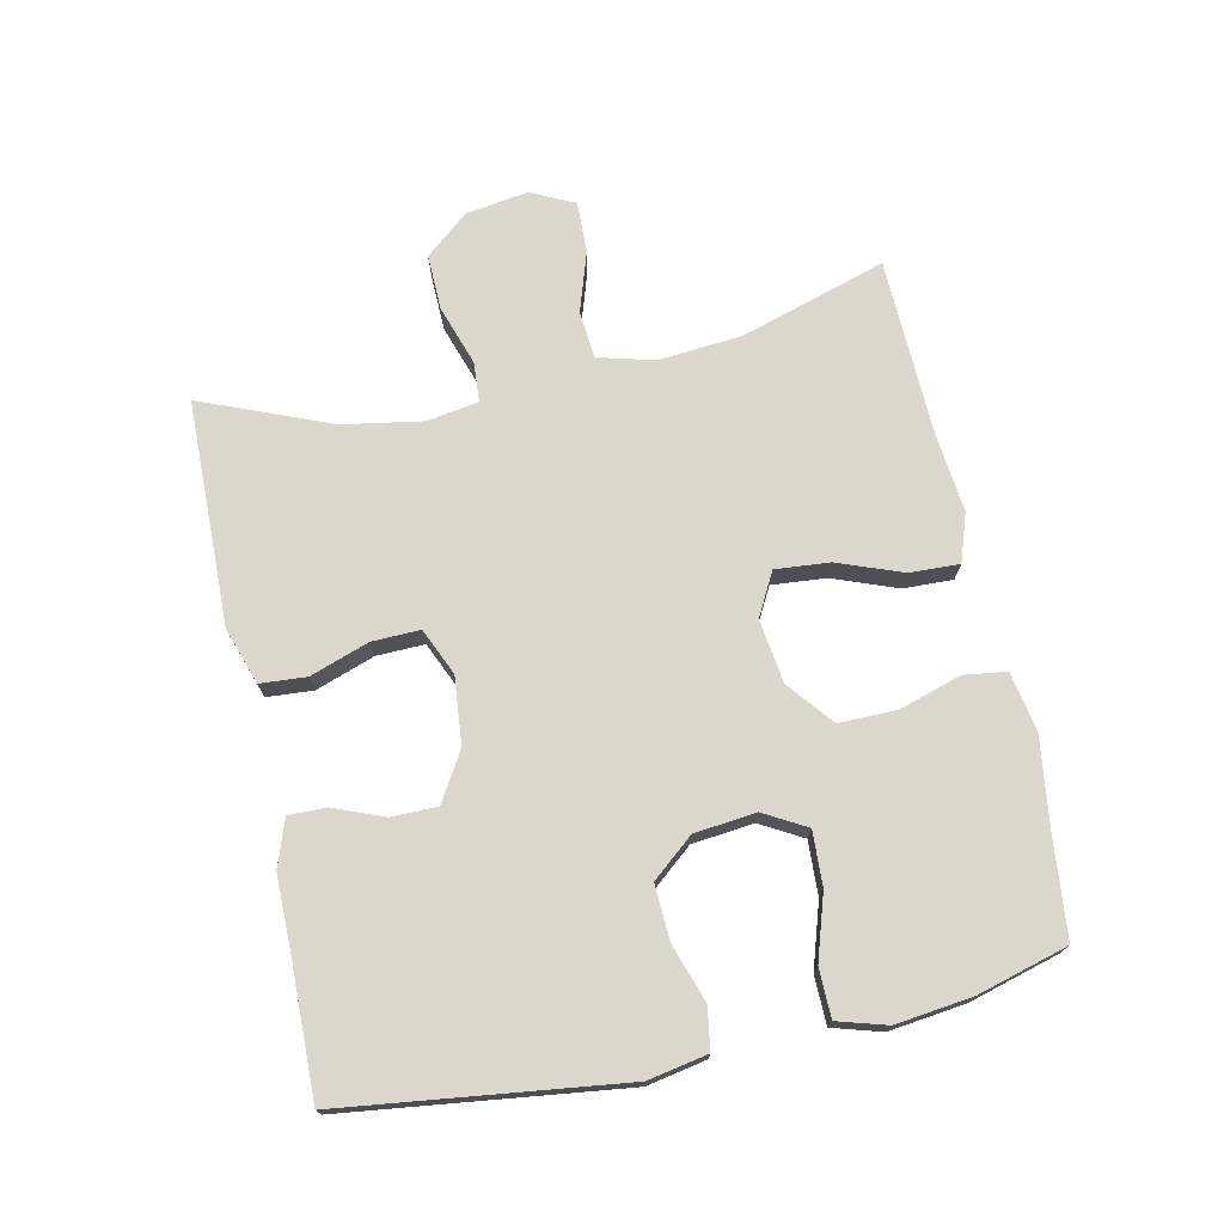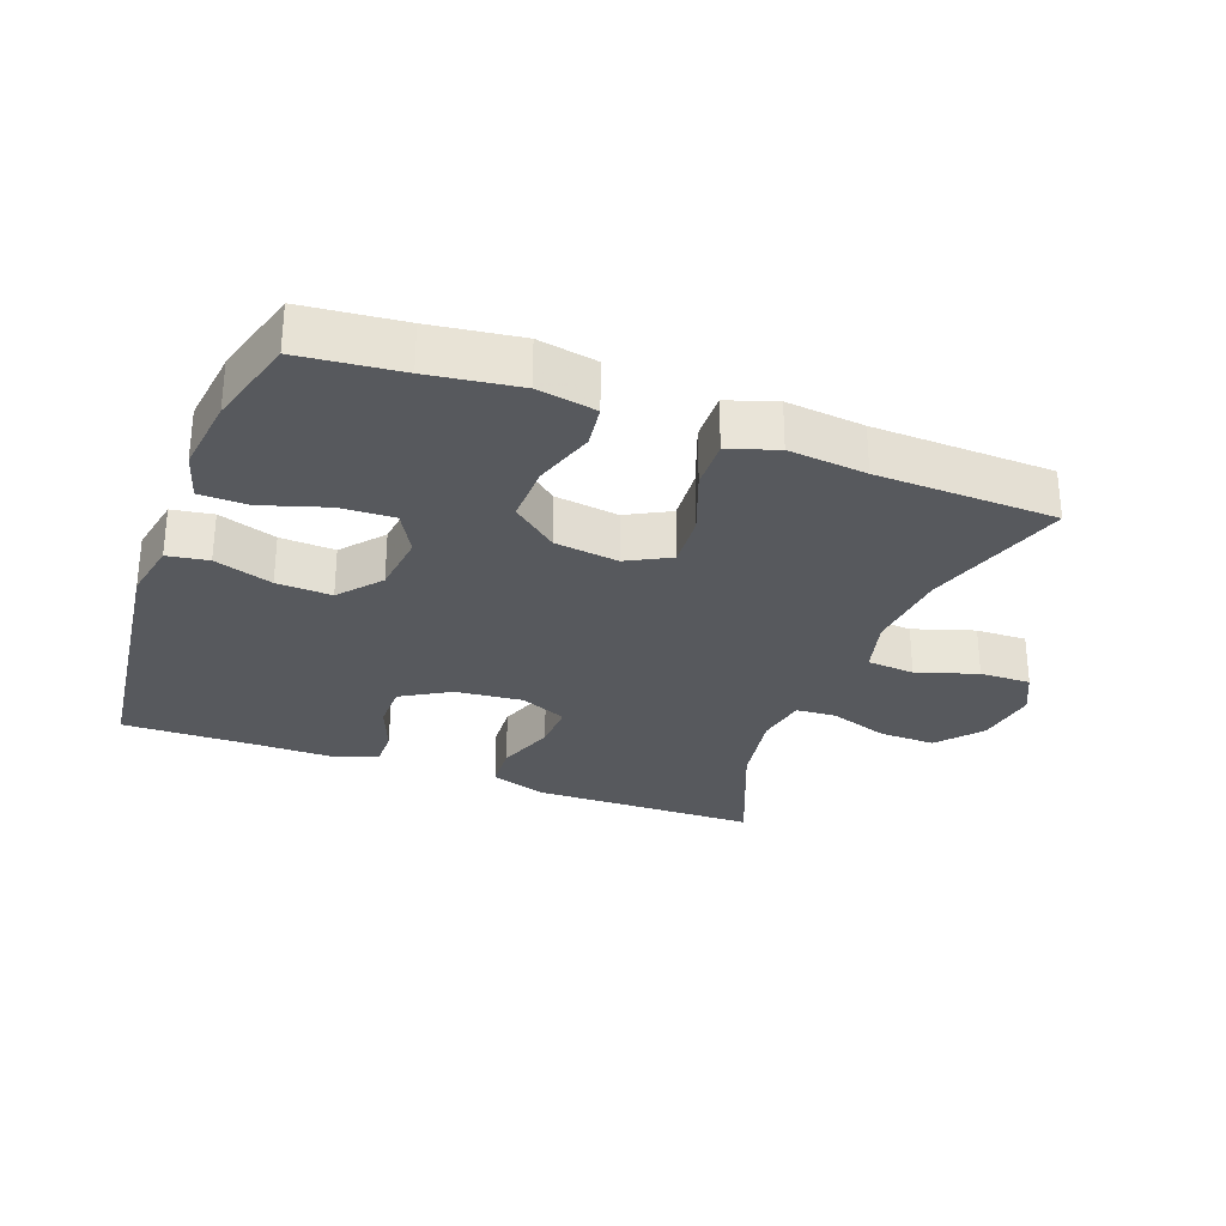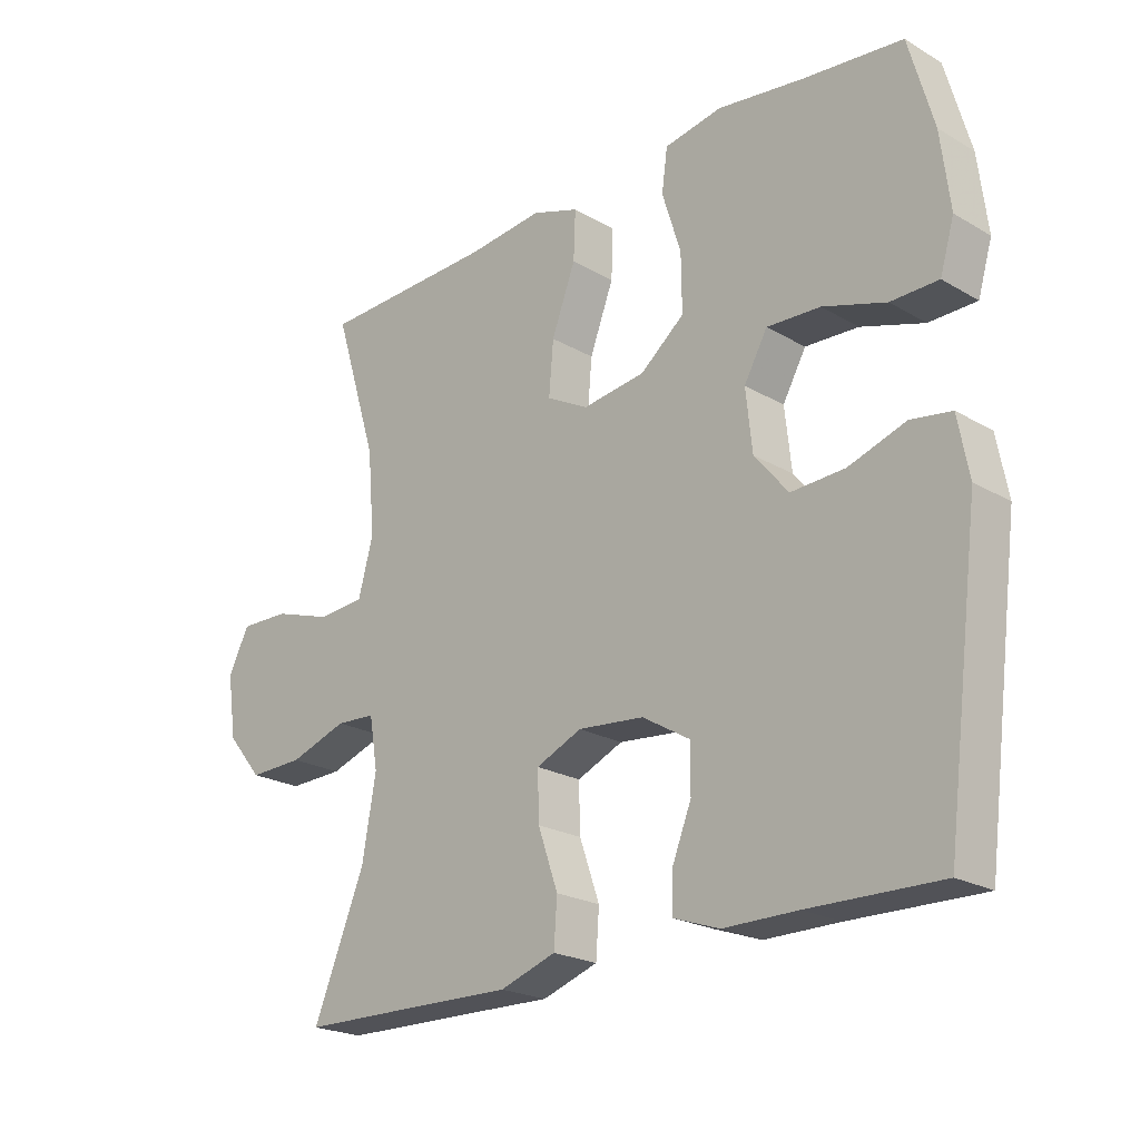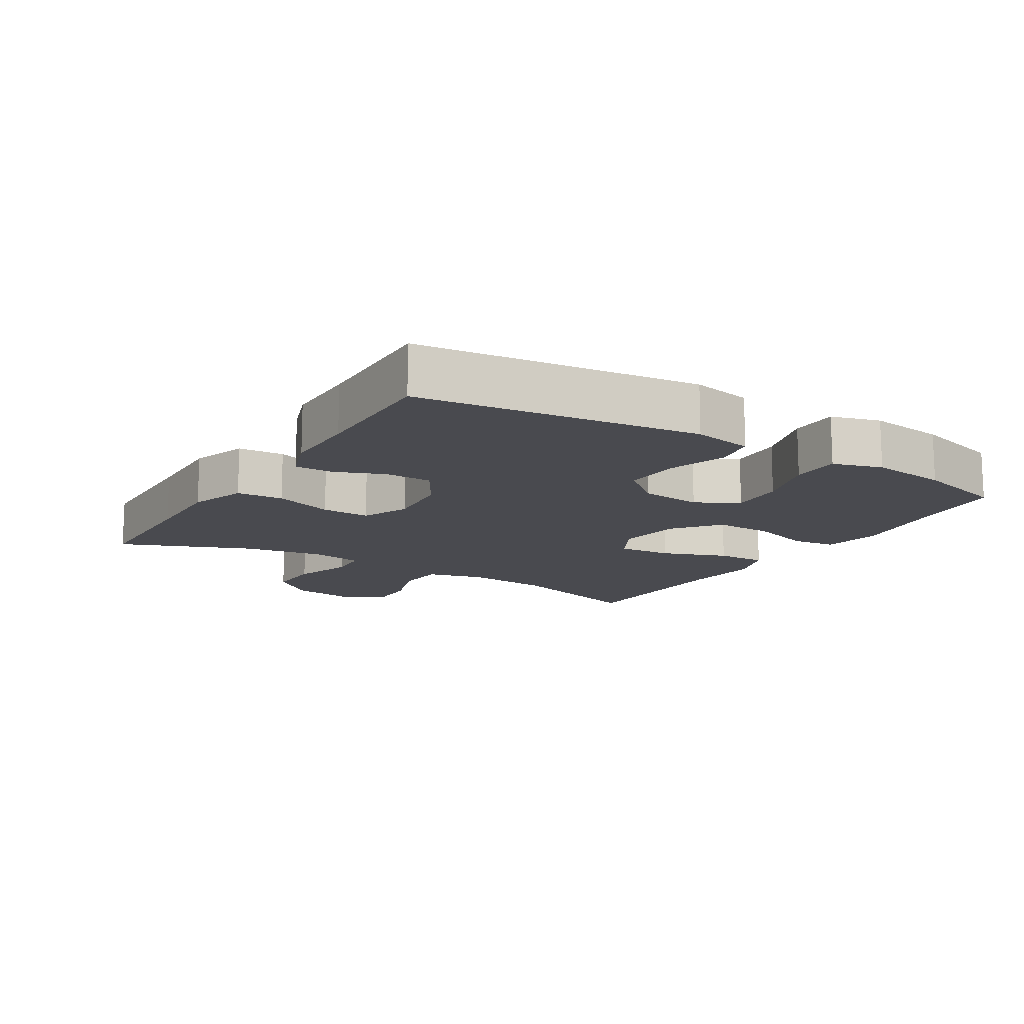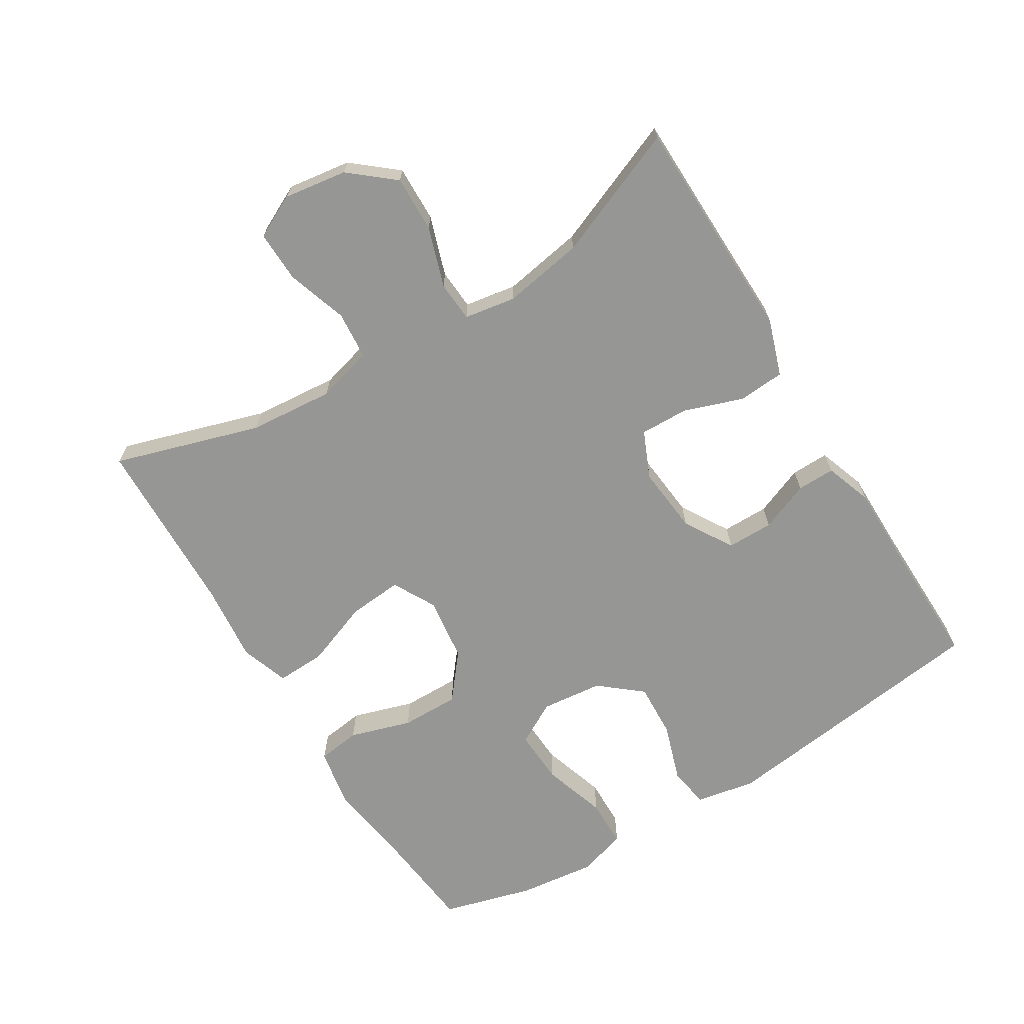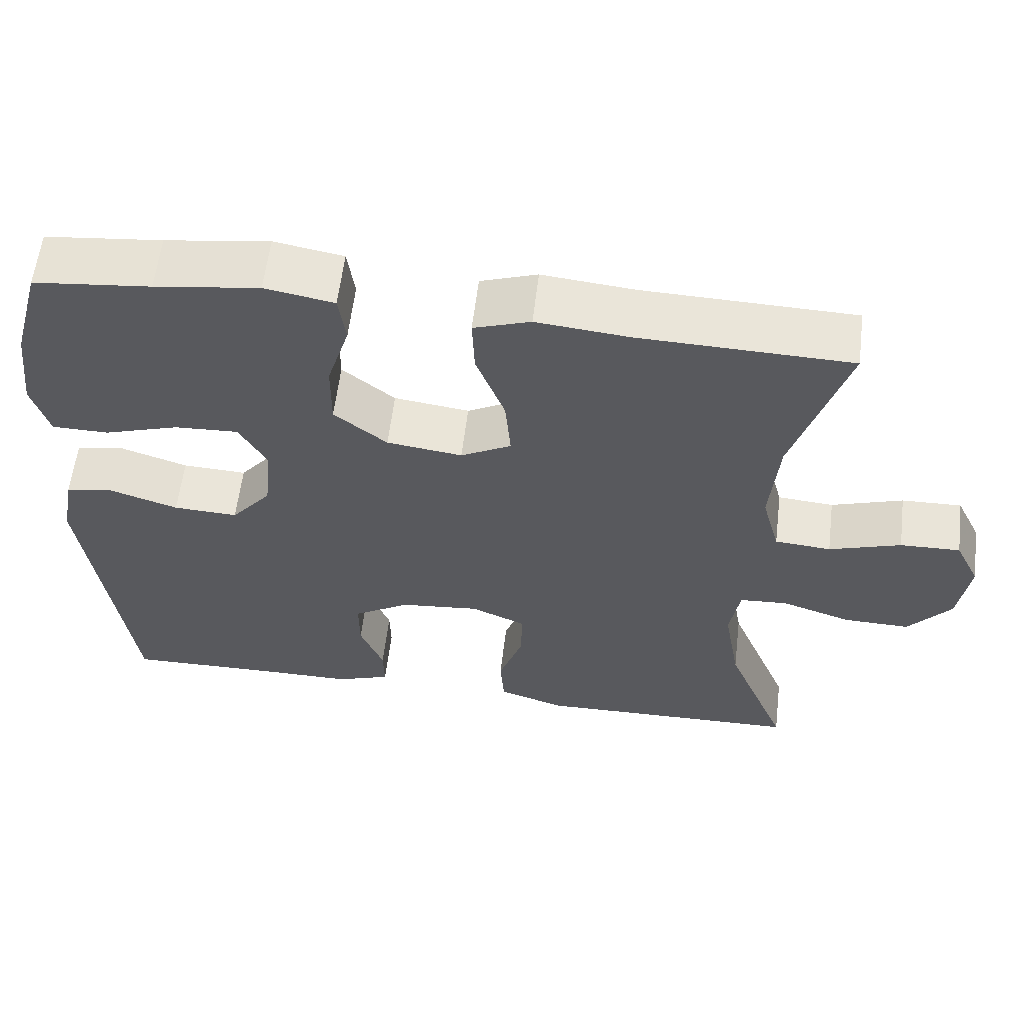
<metadata>
{"format":"obj","ext":"obj","renderer":"f3d","projection":"perspective","resolution":1024,"background":"white","views":[{"elev":72.8,"azim":-102.2,"up":"+Y"},{"elev":-29.1,"azim":-20.7,"up":"+Y"},{"elev":-22.3,"azim":-135.1,"up":"+Z"},{"elev":-13.6,"azim":-121.7,"up":"+Y"},{"elev":-67.7,"azim":121.5,"up":"+Y"},{"elev":59.3,"azim":6.8,"up":"+Z"}]}
</metadata>
<code>
v 0.5 0.07 0.5
v 0.432 0.07 0.28
v 0.421 0.07 0.152
v 0.444 0.07 0.067
v 0.516 0.07 0.061
v 0.608 0.07 0.091
v 0.685 0.07 0.093
v 0.717 0.07 0.028
v 0.703 0.07 -0.067
v 0.648 0.07 -0.133
v 0.563 0.07 -0.131
v 0.473 0.07 -0.101
v 0.412 0.07 -0.105
v 0.399 0.07 -0.183
v 0.42 0.07 -0.304
v 0.5 0.07 -0.5
v 0.29 0.07 -0.504
v 0.159 0.07 -0.507
v 0.073 0.07 -0.478
v 0.068 0.07 -0.408
v 0.099 0.07 -0.319
v 0.101 0.07 -0.246
v 0.03 0.07 -0.215
v -0.072 0.07 -0.225
v -0.145 0.07 -0.269
v -0.145 0.07 -0.339
v -0.115 0.07 -0.414
v -0.114 0.07 -0.471
v -0.185 0.07 -0.496
v -0.299 0.07 -0.496
v -0.5 0.07 -0.5
v -0.554 0.07 -0.08
v -0.537 0.07 0.01
v -0.475 0.07 0.02
v -0.387 0.07 -0.009
v -0.304 0.07 -0.013
v -0.252 0.07 0.05
v -0.242 0.07 0.143
v -0.278 0.07 0.207
v -0.36 0.07 0.203
v -0.457 0.07 0.172
v -0.53 0.07 0.173
v -0.552 0.07 0.247
v -0.538 0.07 0.363
v -0.5 0.07 0.5
v -0.349 0.07 0.516
v -0.214 0.07 0.535
v -0.125 0.07 0.519
v -0.116 0.07 0.454
v -0.145 0.07 0.361
v -0.146 0.07 0.273
v -0.078 0.07 0.218
v 0.019 0.07 0.205
v 0.084 0.07 0.24
v 0.077 0.07 0.322
v 0.04 0.07 0.42
v 0.037 0.07 0.495
v 0.11 0.07 0.52
v 0.228 0.07 0.508
v 0.5 0 0.5
v 0.432 0 0.28
v 0.421 0 0.152
v 0.444 0 0.067
v 0.516 0 0.061
v 0.608 0 0.091
v 0.685 0 0.093
v 0.717 0 0.028
v 0.703 0 -0.067
v 0.648 0 -0.133
v 0.563 0 -0.131
v 0.473 0 -0.101
v 0.412 0 -0.105
v 0.399 0 -0.183
v 0.42 0 -0.304
v 0.5 0 -0.5
v 0.29 0 -0.504
v 0.159 0 -0.507
v 0.073 0 -0.478
v 0.068 0 -0.408
v 0.099 0 -0.319
v 0.101 0 -0.246
v 0.03 0 -0.215
v -0.072 0 -0.225
v -0.145 0 -0.269
v -0.145 0 -0.339
v -0.115 0 -0.414
v -0.114 0 -0.471
v -0.185 0 -0.496
v -0.299 0 -0.496
v -0.5 0 -0.5
v -0.554 0 -0.08
v -0.537 0 0.01
v -0.475 0 0.02
v -0.387 0 -0.009
v -0.304 0 -0.013
v -0.252 0 0.05
v -0.242 0 0.143
v -0.278 0 0.207
v -0.36 0 0.203
v -0.457 0 0.172
v -0.53 0 0.173
v -0.552 0 0.247
v -0.538 0 0.363
v -0.5 0 0.5
v -0.349 0 0.516
v -0.214 0 0.535
v -0.125 0 0.519
v -0.116 0 0.454
v -0.145 0 0.361
v -0.146 0 0.273
v -0.078 0 0.218
v 0.019 0 0.205
v 0.084 0 0.24
v 0.077 0 0.322
v 0.04 0 0.42
v 0.037 0 0.495
v 0.11 0 0.52
v 0.228 0 0.508
f 56 57 58 59
f 55 56 59 1
f 54 55 1 2
f 53 54 2 3
f 47 48 49 50
f 46 47 50 51
f 45 46 51
f 44 45 51 52
f 40 41 42 43
f 39 40 43 44
f 32 33 34 35
f 30 31 32 35
f 30 35 36
f 29 30 36 37
f 26 27 28 29
f 25 26 29 37
f 18 19 20 21
f 17 18 21 22
f 15 16 17 22
f 14 15 22 23
f 9 10 11 12
f 9 12 13
f 8 9 13
f 5 6 7 8
f 4 5 8 13
f 53 3 4 13
f 52 53 13 14
f 39 44 52 14
f 38 39 14 23
f 24 25 37 38
f 23 24 38
f 118 117 116 115
f 60 118 115 114
f 61 60 114 113
f 62 61 113 112
f 109 108 107 106
f 110 109 106 105
f 110 105 104
f 111 110 104 103
f 102 101 100 99
f 103 102 99 98
f 94 93 92 91
f 94 91 90 89
f 95 94 89
f 96 95 89 88
f 88 87 86 85
f 96 88 85 84
f 80 79 78 77
f 81 80 77 76
f 81 76 75 74
f 82 81 74 73
f 71 70 69 68
f 72 71 68
f 72 68 67
f 67 66 65 64
f 72 67 64 63
f 72 63 62 112
f 73 72 112 111
f 73 111 103 98
f 82 73 98 97
f 97 96 84 83
f 97 83 82
f 1 60 61 2
f 2 61 62 3
f 3 62 63 4
f 4 63 64 5
f 5 64 65 6
f 6 65 66 7
f 7 66 67 8
f 8 67 68 9
f 9 68 69 10
f 10 69 70 11
f 11 70 71 12
f 12 71 72 13
f 13 72 73 14
f 14 73 74 15
f 15 74 75 16
f 16 75 76 17
f 17 76 77 18
f 18 77 78 19
f 19 78 79 20
f 20 79 80 21
f 21 80 81 22
f 22 81 82 23
f 23 82 83 24
f 24 83 84 25
f 25 84 85 26
f 26 85 86 27
f 27 86 87 28
f 28 87 88 29
f 29 88 89 30
f 30 89 90 31
f 31 90 91 32
f 32 91 92 33
f 33 92 93 34
f 34 93 94 35
f 35 94 95 36
f 36 95 96 37
f 37 96 97 38
f 38 97 98 39
f 39 98 99 40
f 40 99 100 41
f 41 100 101 42
f 42 101 102 43
f 43 102 103 44
f 44 103 104 45
f 45 104 105 46
f 46 105 106 47
f 47 106 107 48
f 48 107 108 49
f 49 108 109 50
f 50 109 110 51
f 51 110 111 52
f 52 111 112 53
f 53 112 113 54
f 54 113 114 55
f 55 114 115 56
f 56 115 116 57
f 57 116 117 58
f 58 117 118 59
f 59 118 60 1

</code>
